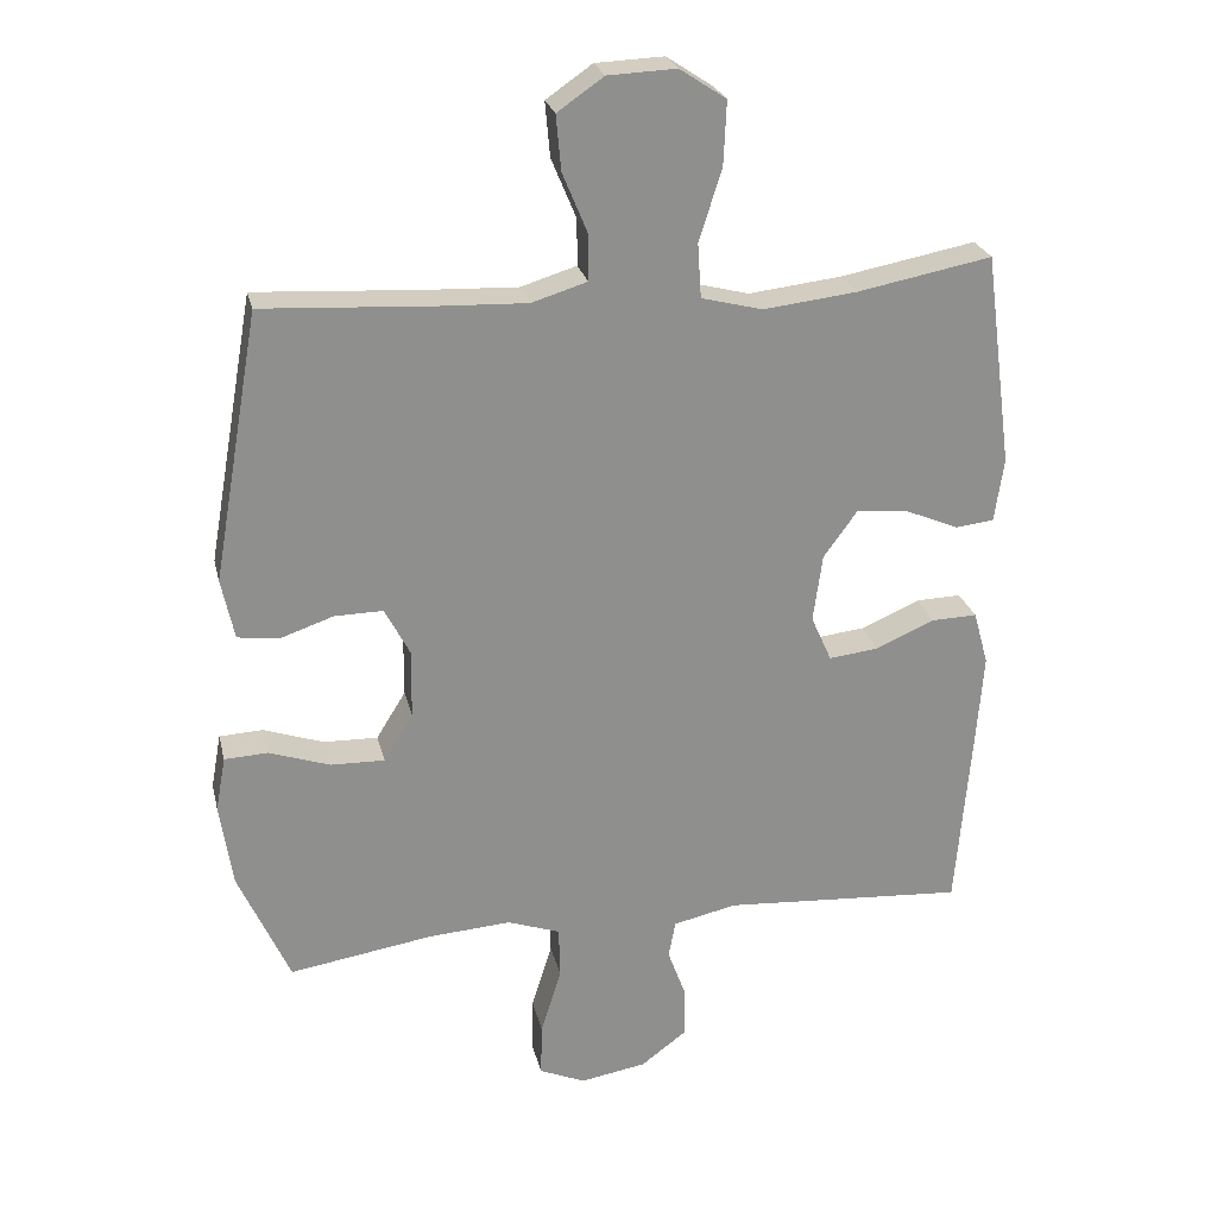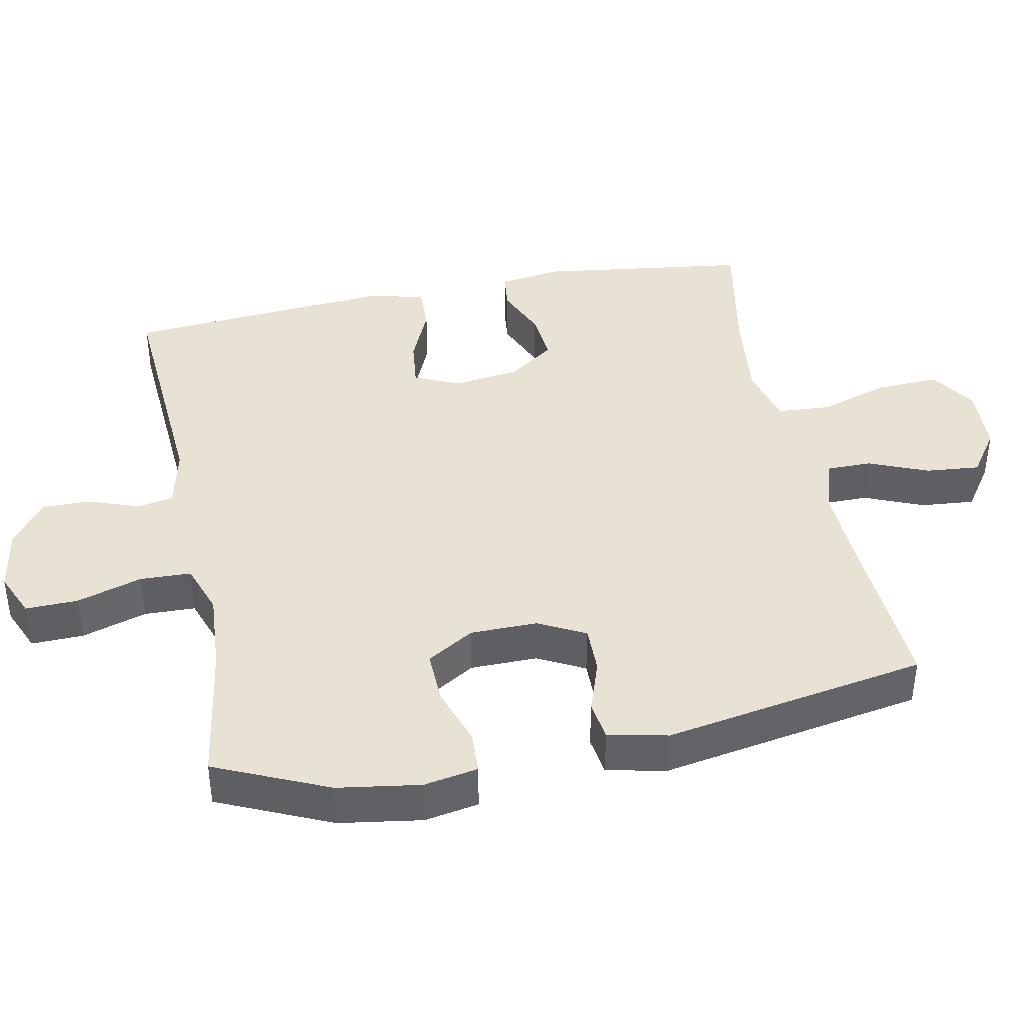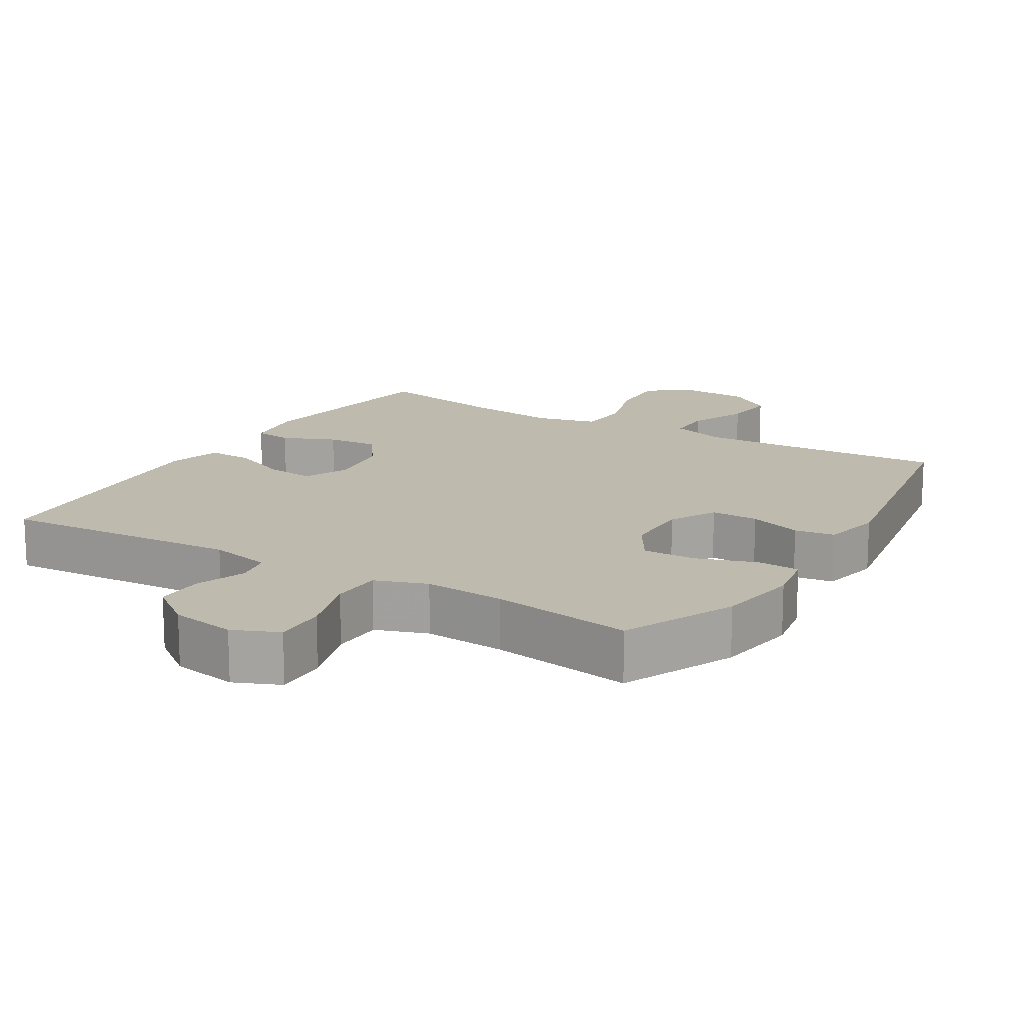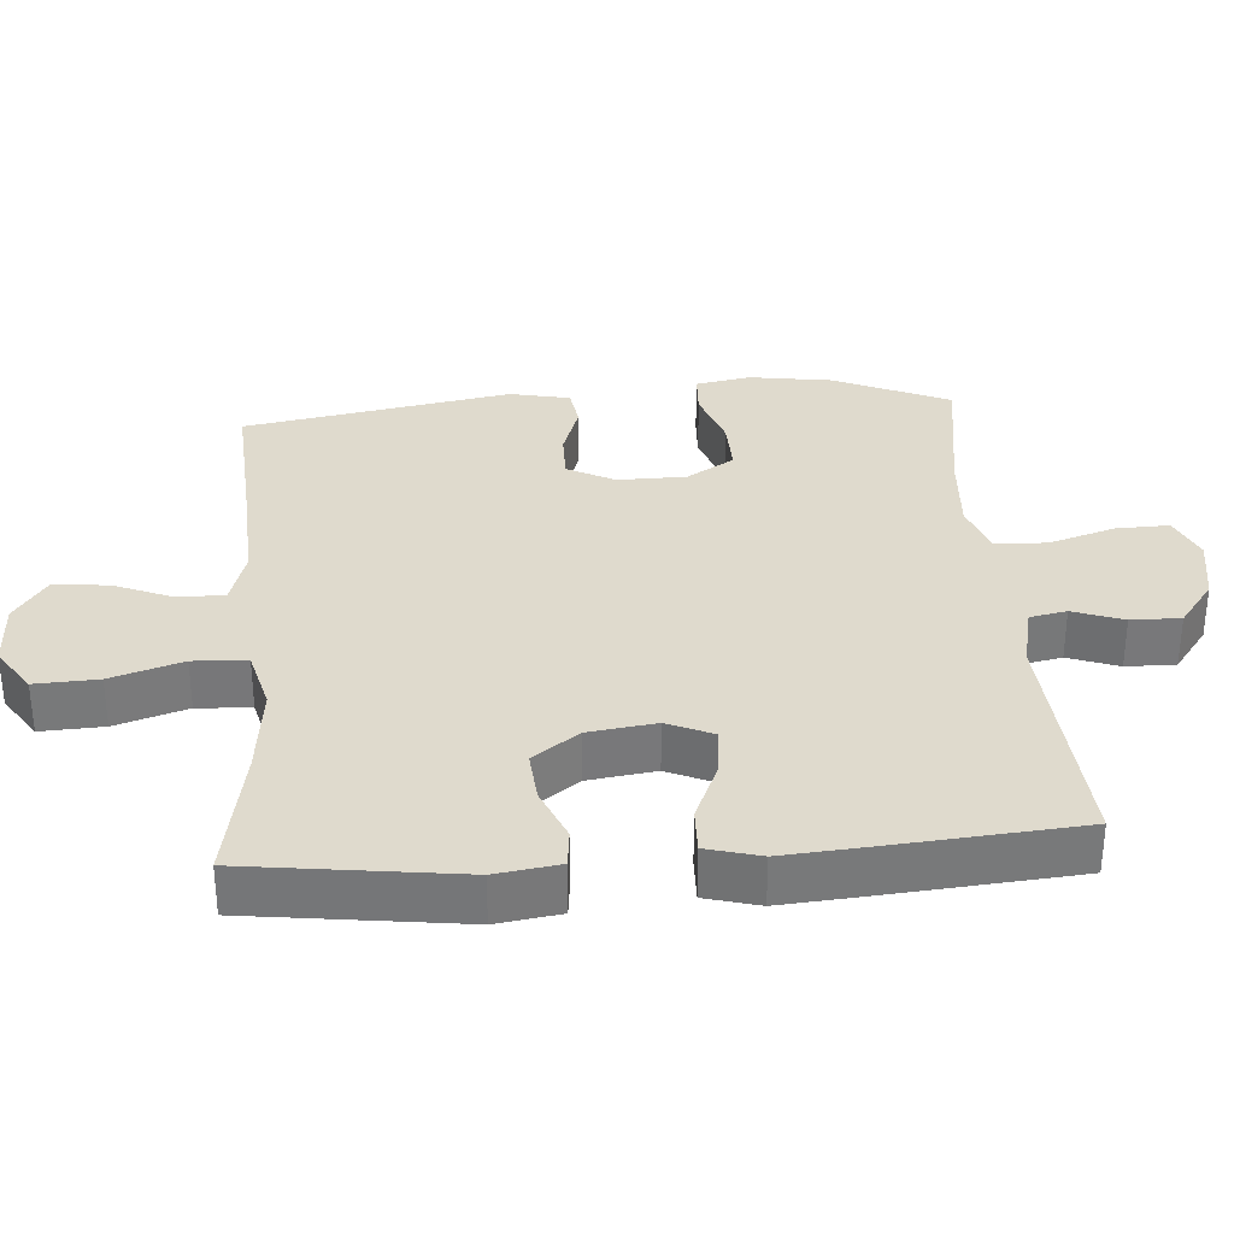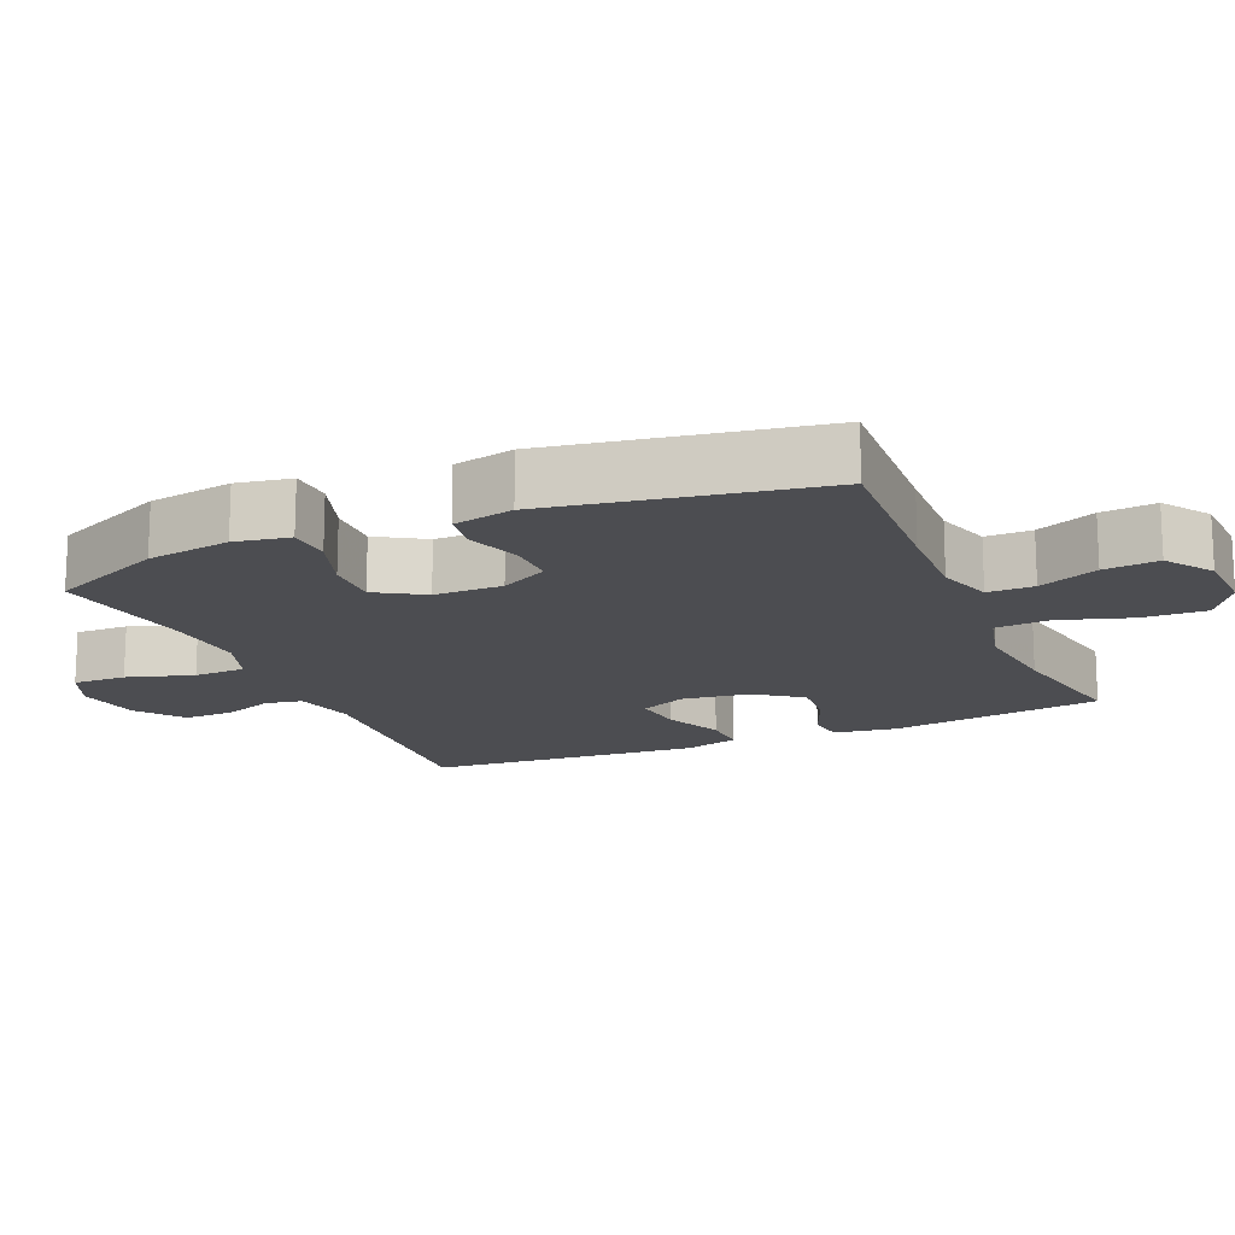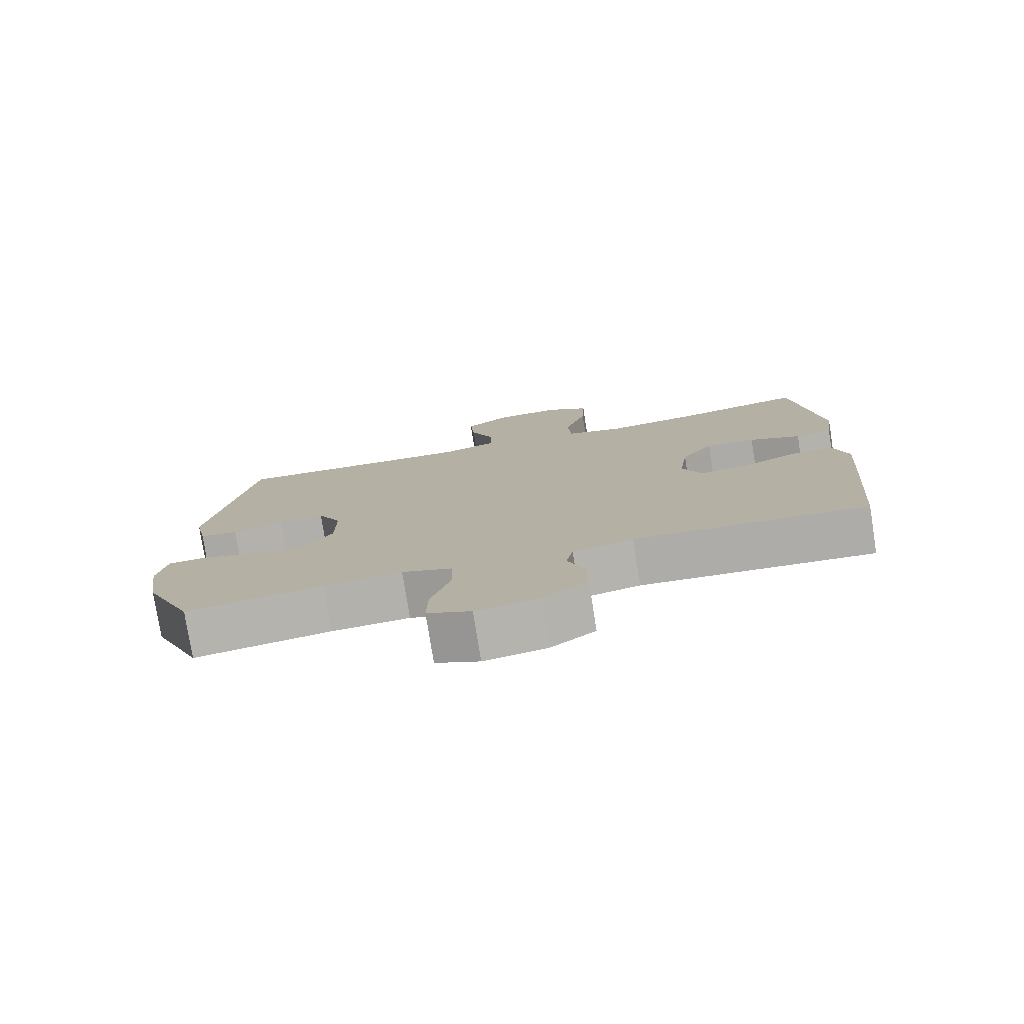
<metadata>
{"format":"obj","ext":"obj","renderer":"f3d","projection":"perspective","resolution":1024,"background":"white","views":[{"elev":24.9,"azim":-12.8,"up":"+Z"},{"elev":40.7,"azim":-101.3,"up":"+Y"},{"elev":15.5,"azim":-148.8,"up":"+Y"},{"elev":32.8,"azim":85.6,"up":"+Y"},{"elev":-16.2,"azim":-66.6,"up":"+Y"},{"elev":-78.1,"azim":9.0,"up":"+Z"}]}
</metadata>
<code>
v -0.5 0.07 -0.5
v -0.572 0.07 -0.339
v -0.59 0.07 -0.221
v -0.576 0.07 -0.144
v -0.515 0.07 -0.141
v -0.43 0.07 -0.17
v -0.354 0.07 -0.172
v -0.313 0.07 -0.105
v -0.312 0.07 -0.009
v -0.347 0.07 0.058
v -0.415 0.07 0.057
v -0.491 0.07 0.031
v -0.548 0.07 0.039
v -0.566 0.07 0.124
v -0.5 0.07 0.5
v -0.262 0.07 0.486
v -0.138 0.07 0.481
v -0.06 0.07 0.505
v -0.06 0.07 0.57
v -0.095 0.07 0.654
v -0.102 0.07 0.731
v -0.037 0.07 0.776
v 0.059 0.07 0.78
v 0.124 0.07 0.737
v 0.12 0.07 0.648
v 0.088 0.07 0.547
v 0.093 0.07 0.471
v 0.179 0.07 0.449
v 0.31 0.07 0.464
v 0.5 0.07 0.5
v 0.54 0.07 0.2
v 0.527 0.07 0.11
v 0.473 0.07 0.104
v 0.397 0.07 0.136
v 0.324 0.07 0.142
v 0.277 0.07 0.077
v 0.264 0.07 -0.018
v 0.293 0.07 -0.083
v 0.363 0.07 -0.075
v 0.446 0.07 -0.039
v 0.51 0.07 -0.037
v 0.531 0.07 -0.113
v 0.522 0.07 -0.233
v 0.5 0.07 -0.5
v 0.158 0.07 -0.477
v 0.069 0.07 -0.497
v 0.059 0.07 -0.549
v 0.085 0.07 -0.62
v 0.086 0.07 -0.69
v 0.021 0.07 -0.739
v -0.072 0.07 -0.755
v -0.137 0.07 -0.727
v -0.135 0.07 -0.652
v -0.106 0.07 -0.559
v -0.108 0.07 -0.486
v -0.182 0.07 -0.46
v -0.298 0.07 -0.468
v -0.5 0 -0.5
v -0.572 0 -0.339
v -0.59 0 -0.221
v -0.576 0 -0.144
v -0.515 0 -0.141
v -0.43 0 -0.17
v -0.354 0 -0.172
v -0.313 0 -0.105
v -0.312 0 -0.009
v -0.347 0 0.058
v -0.415 0 0.057
v -0.491 0 0.031
v -0.548 0 0.039
v -0.566 0 0.124
v -0.5 0 0.5
v -0.262 0 0.486
v -0.138 0 0.481
v -0.06 0 0.505
v -0.06 0 0.57
v -0.095 0 0.654
v -0.102 0 0.731
v -0.037 0 0.776
v 0.059 0 0.78
v 0.124 0 0.737
v 0.12 0 0.648
v 0.088 0 0.547
v 0.093 0 0.471
v 0.179 0 0.449
v 0.31 0 0.464
v 0.5 0 0.5
v 0.54 0 0.2
v 0.527 0 0.11
v 0.473 0 0.104
v 0.397 0 0.136
v 0.324 0 0.142
v 0.277 0 0.077
v 0.264 0 -0.018
v 0.293 0 -0.083
v 0.363 0 -0.075
v 0.446 0 -0.039
v 0.51 0 -0.037
v 0.531 0 -0.113
v 0.522 0 -0.233
v 0.5 0 -0.5
v 0.158 0 -0.477
v 0.069 0 -0.497
v 0.059 0 -0.549
v 0.085 0 -0.62
v 0.086 0 -0.69
v 0.021 0 -0.739
v -0.072 0 -0.755
v -0.137 0 -0.727
v -0.135 0 -0.652
v -0.106 0 -0.559
v -0.108 0 -0.486
v -0.182 0 -0.46
v -0.298 0 -0.468
f 51 52 53 54
f 51 54 55
f 50 51 55
f 47 48 49 50
f 46 47 50 55
f 45 46 55 56
f 43 44 45
f 42 43 45 56
f 39 40 41 42
f 38 39 42 56
f 31 32 33 34
f 29 30 31 34
f 28 29 34 35
f 27 28 35 36
f 23 24 25 26
f 23 26 27
f 22 23 27
f 19 20 21 22
f 18 19 22 27
f 17 18 27 36
f 13 14 15 16
f 11 12 13 16
f 10 11 16 17
f 9 10 17 36
f 3 4 5 6
f 3 6 7
f 57 1 2 3
f 57 3 7
f 37 38 56 57
f 37 57 7 8
f 8 9 36 37
f 111 110 109 108
f 112 111 108
f 112 108 107
f 107 106 105 104
f 112 107 104 103
f 113 112 103 102
f 102 101 100
f 113 102 100 99
f 99 98 97 96
f 113 99 96 95
f 91 90 89 88
f 91 88 87 86
f 92 91 86 85
f 93 92 85 84
f 83 82 81 80
f 84 83 80
f 84 80 79
f 79 78 77 76
f 84 79 76 75
f 93 84 75 74
f 73 72 71 70
f 73 70 69 68
f 74 73 68 67
f 93 74 67 66
f 63 62 61 60
f 64 63 60
f 60 59 58 114
f 64 60 114
f 114 113 95 94
f 65 64 114 94
f 94 93 66 65
f 1 58 59 2
f 2 59 60 3
f 3 60 61 4
f 4 61 62 5
f 5 62 63 6
f 6 63 64 7
f 7 64 65 8
f 8 65 66 9
f 9 66 67 10
f 10 67 68 11
f 11 68 69 12
f 12 69 70 13
f 13 70 71 14
f 14 71 72 15
f 15 72 73 16
f 16 73 74 17
f 17 74 75 18
f 18 75 76 19
f 19 76 77 20
f 20 77 78 21
f 21 78 79 22
f 22 79 80 23
f 23 80 81 24
f 24 81 82 25
f 25 82 83 26
f 26 83 84 27
f 27 84 85 28
f 28 85 86 29
f 29 86 87 30
f 30 87 88 31
f 31 88 89 32
f 32 89 90 33
f 33 90 91 34
f 34 91 92 35
f 35 92 93 36
f 36 93 94 37
f 37 94 95 38
f 38 95 96 39
f 39 96 97 40
f 40 97 98 41
f 41 98 99 42
f 42 99 100 43
f 43 100 101 44
f 44 101 102 45
f 45 102 103 46
f 46 103 104 47
f 47 104 105 48
f 48 105 106 49
f 49 106 107 50
f 50 107 108 51
f 51 108 109 52
f 52 109 110 53
f 53 110 111 54
f 54 111 112 55
f 55 112 113 56
f 56 113 114 57
f 57 114 58 1

</code>
